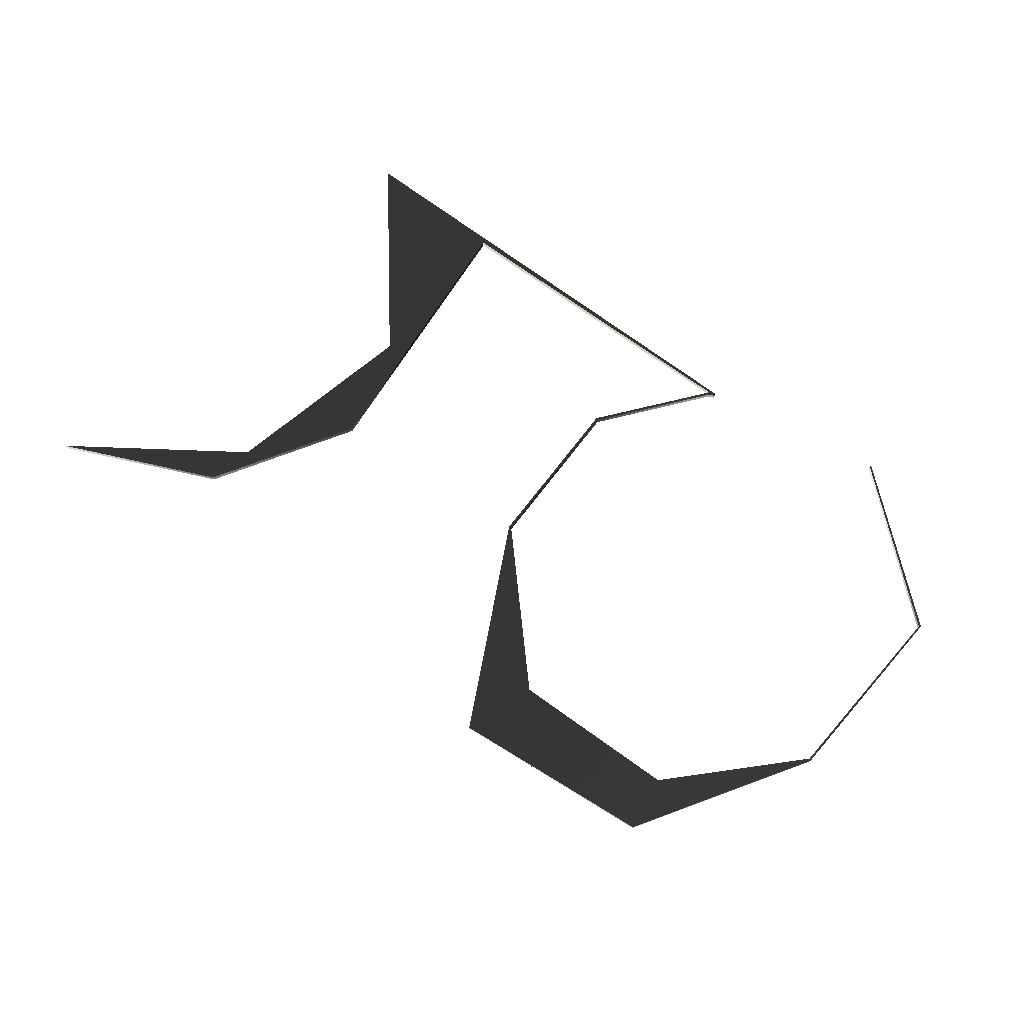
<metadata>
{"format":"obj","ext":"obj","renderer":"f3d","projection":"perspective","resolution":1024,"background":"white","views":[{"elev":75.8,"azim":-16.9,"up":"+Z"}]}
</metadata>
<code>
g Face_1
v -0.0642 0.2134 -0.1073
v -0.06737 0.2132 -0.1068
v -0.06945 0.2154 -0.1056
v -0.06795 0.2181 -0.105
v -0.06611 0.2194 -0.1049
v -0.06418 0.2194 -0.1053
v -0.06712 0.2222 -0.1034
v -0.0699 0.22 -0.1037
v -0.0721 0.2197 -0.1032
v -0.07398 0.2205 -0.1023
v -0.07151 0.22 -0.1033
v -0.06898 0.2211 -0.1035
v -0.06828 0.2234 -0.1026
v -0.06409 0.2194 -0.1053
v -0.06411 0.2193 -0.1053
v -0.06419 0.2194 -0.1053
v -0.0661 0.2194 -0.1049
v -0.06793 0.2181 -0.105
v -0.06836 0.2157 -0.1058
v -0.06676 0.2138 -0.1067
v -0.06421 0.2135 -0.1072
v -0.06176 0.215 -0.1072
v -0.06184 0.2177 -0.1063
v -0.06181 0.2177 -0.1063
v -0.06172 0.215 -0.1072
f 1 20 2
f 21 20 1
f 19 3 2
f 19 2 20
f 22 21 1
f 25 22 1
f 4 19 18
f 4 3 19
f 23 22 25
f 24 23 25
f 10 9 11
f 8 11 9
f 17 4 18
f 5 4 17
f 14 16 15
f 6 17 16
f 6 5 17
f 6 16 14
f 12 11 8
f 7 6 14
f 13 12 7
f 7 12 8
f 13 7 14
g Face_2
v -0.0642 0.2134 -0.1074
v -0.06737 0.2132 -0.1069
v -0.06945 0.2154 -0.1057
v -0.06795 0.2181 -0.1051
v -0.06795 0.2181 -0.105
v -0.0642 0.2134 -0.1073
v -0.06737 0.2132 -0.1068
v -0.06945 0.2154 -0.1056
f 27 26 31
f 32 27 31
f 28 27 32
f 33 28 32
f 29 28 33
f 30 29 33
g Face_3
v -0.06181 0.2177 -0.1065
v -0.06172 0.215 -0.1073
v -0.0642 0.2134 -0.1074
v -0.0642 0.2134 -0.1073
v -0.06181 0.2177 -0.1063
v -0.06172 0.215 -0.1072
f 39 35 34
f 39 34 38
f 37 36 35
f 37 35 39
g Face_4
v -0.06184 0.2177 -0.1065
v -0.06181 0.2177 -0.1065
v -0.06181 0.2177 -0.1063
v -0.06184 0.2177 -0.1063
f 41 43 42
f 40 43 41
g Face_5
v -0.06421 0.2135 -0.1073
v -0.06176 0.215 -0.1073
v -0.06184 0.2177 -0.1065
v -0.06184 0.2177 -0.1063
v -0.06421 0.2135 -0.1072
v -0.06176 0.215 -0.1072
f 45 44 48
f 49 45 48
f 46 45 49
f 47 46 49
g Face_6
v -0.06793 0.2181 -0.1051
v -0.06836 0.2157 -0.1059
v -0.06676 0.2138 -0.1068
v -0.06421 0.2135 -0.1073
v -0.06421 0.2135 -0.1072
v -0.06793 0.2181 -0.105
v -0.06836 0.2157 -0.1058
v -0.06676 0.2138 -0.1067
f 56 51 50
f 56 50 55
f 57 52 51
f 57 51 56
f 54 53 52
f 54 52 57
g Face_7
v -0.06419 0.2194 -0.1054
v -0.0661 0.2194 -0.105
v -0.06793 0.2181 -0.1051
v -0.06793 0.2181 -0.105
v -0.06419 0.2194 -0.1053
v -0.0661 0.2194 -0.1049
f 59 58 62
f 63 59 62
f 61 60 59
f 61 59 63
g Face_8
v -0.06411 0.2193 -0.1054
v -0.06419 0.2194 -0.1054
v -0.06419 0.2194 -0.1053
v -0.06411 0.2193 -0.1053
f 67 66 65
f 64 67 65
g Face_9
v -0.06409 0.2194 -0.1054
v -0.06411 0.2193 -0.1054
v -0.06411 0.2193 -0.1053
v -0.06409 0.2194 -0.1053
f 68 70 69
f 68 71 70
g Face_10
v -0.06828 0.2234 -0.1027
v -0.06409 0.2194 -0.1054
v -0.06409 0.2194 -0.1053
v -0.06828 0.2234 -0.1026
f 72 74 73
f 72 75 74
g Face_11
v -0.07398 0.2205 -0.1024
v -0.07151 0.22 -0.1034
v -0.06898 0.2211 -0.1036
v -0.06828 0.2234 -0.1027
v -0.06828 0.2234 -0.1026
v -0.07398 0.2205 -0.1023
v -0.07151 0.22 -0.1033
v -0.06898 0.2211 -0.1035
f 82 77 76
f 82 76 81
f 83 78 77
f 83 77 82
f 79 78 83
f 80 79 83
g Face_12
v -0.06712 0.2222 -0.1036
v -0.0699 0.22 -0.1038
v -0.0721 0.2197 -0.1034
v -0.07398 0.2205 -0.1024
v -0.07398 0.2205 -0.1023
v -0.06712 0.2222 -0.1034
v -0.0699 0.22 -0.1037
v -0.0721 0.2197 -0.1032
f 90 85 84
f 90 84 89
f 86 85 90
f 91 86 90
f 87 86 91
f 88 87 91
g Face_13
v -0.06418 0.2194 -0.1054
v -0.06712 0.2222 -0.1036
v -0.06712 0.2222 -0.1034
v -0.06418 0.2194 -0.1053
f 95 94 93
f 92 95 93
g Face_14
v -0.06795 0.2181 -0.1051
v -0.06611 0.2194 -0.105
v -0.06418 0.2194 -0.1054
v -0.06418 0.2194 -0.1053
v -0.06795 0.2181 -0.105
v -0.06611 0.2194 -0.1049
f 97 96 100
f 101 97 100
f 99 98 97
f 99 97 101
g Face_15
v -0.06184 0.2177 -0.1065
v -0.06181 0.2177 -0.1065
v -0.06172 0.215 -0.1073
v -0.0642 0.2134 -0.1074
v -0.06737 0.2132 -0.1069
v -0.06945 0.2154 -0.1057
v -0.06795 0.2181 -0.1051
v -0.06611 0.2194 -0.105
v -0.06418 0.2194 -0.1054
v -0.06712 0.2222 -0.1036
v -0.0699 0.22 -0.1038
v -0.0721 0.2197 -0.1034
v -0.07398 0.2205 -0.1024
v -0.07151 0.22 -0.1034
v -0.06898 0.2211 -0.1036
v -0.06828 0.2234 -0.1027
v -0.06409 0.2194 -0.1054
v -0.06411 0.2193 -0.1054
v -0.06419 0.2194 -0.1054
v -0.0661 0.2194 -0.105
v -0.06793 0.2181 -0.1051
v -0.06836 0.2157 -0.1059
v -0.06676 0.2138 -0.1068
v -0.06421 0.2135 -0.1073
v -0.06176 0.215 -0.1073
f 105 106 124
f 125 105 124
f 123 106 107
f 123 124 106
f 126 105 125
f 104 105 126
f 108 122 123
f 108 123 107
f 102 104 126
f 103 104 102
f 114 115 113
f 112 113 115
f 121 122 108
f 109 121 108
f 118 119 120
f 110 120 121
f 110 121 109
f 110 118 120
f 116 112 115
f 111 118 110
f 117 111 116
f 111 112 116
f 117 118 111

</code>
